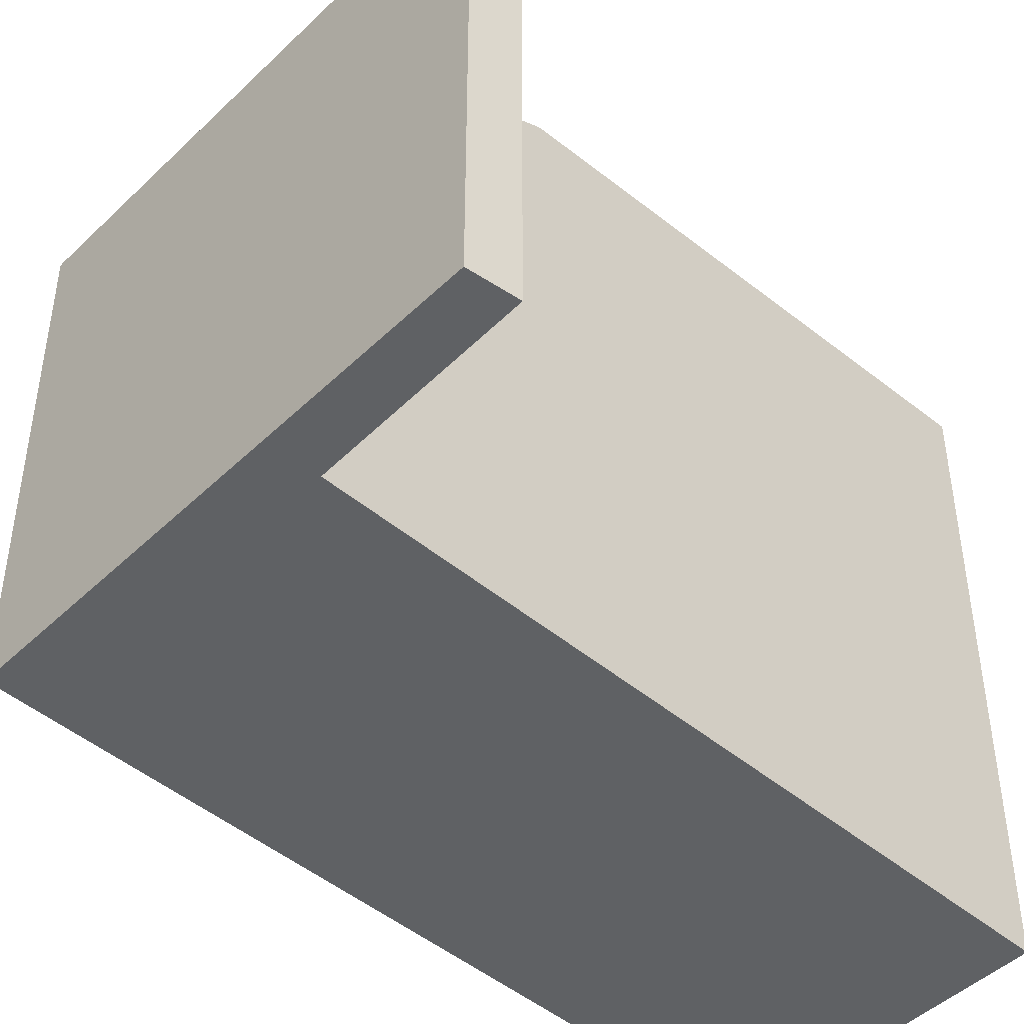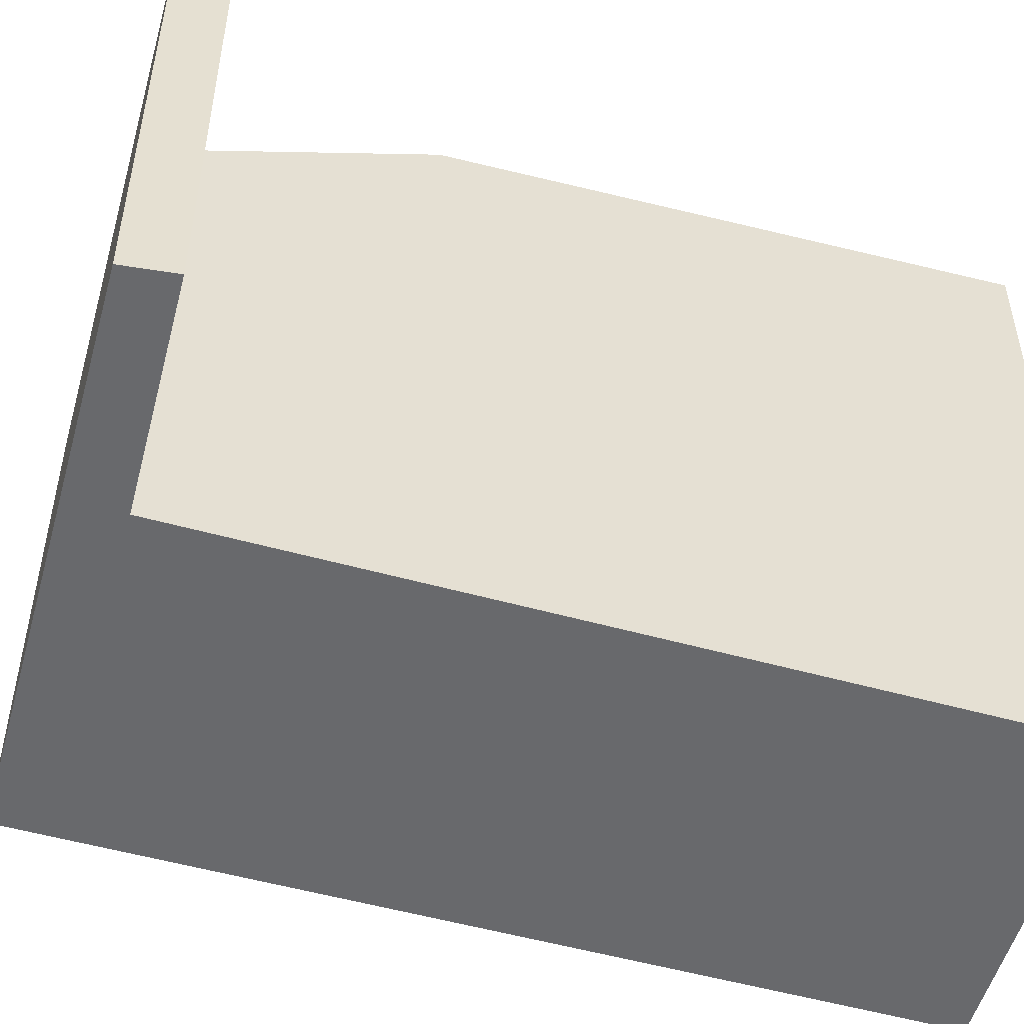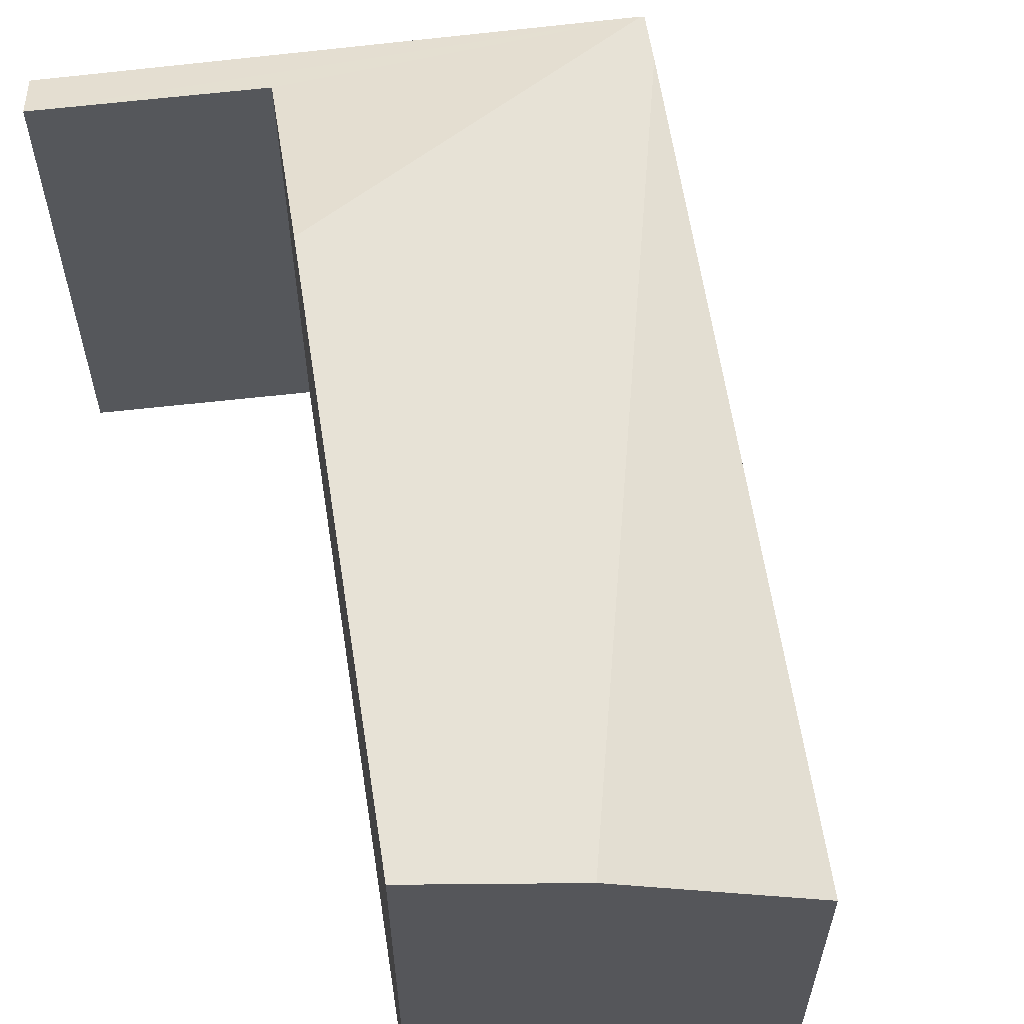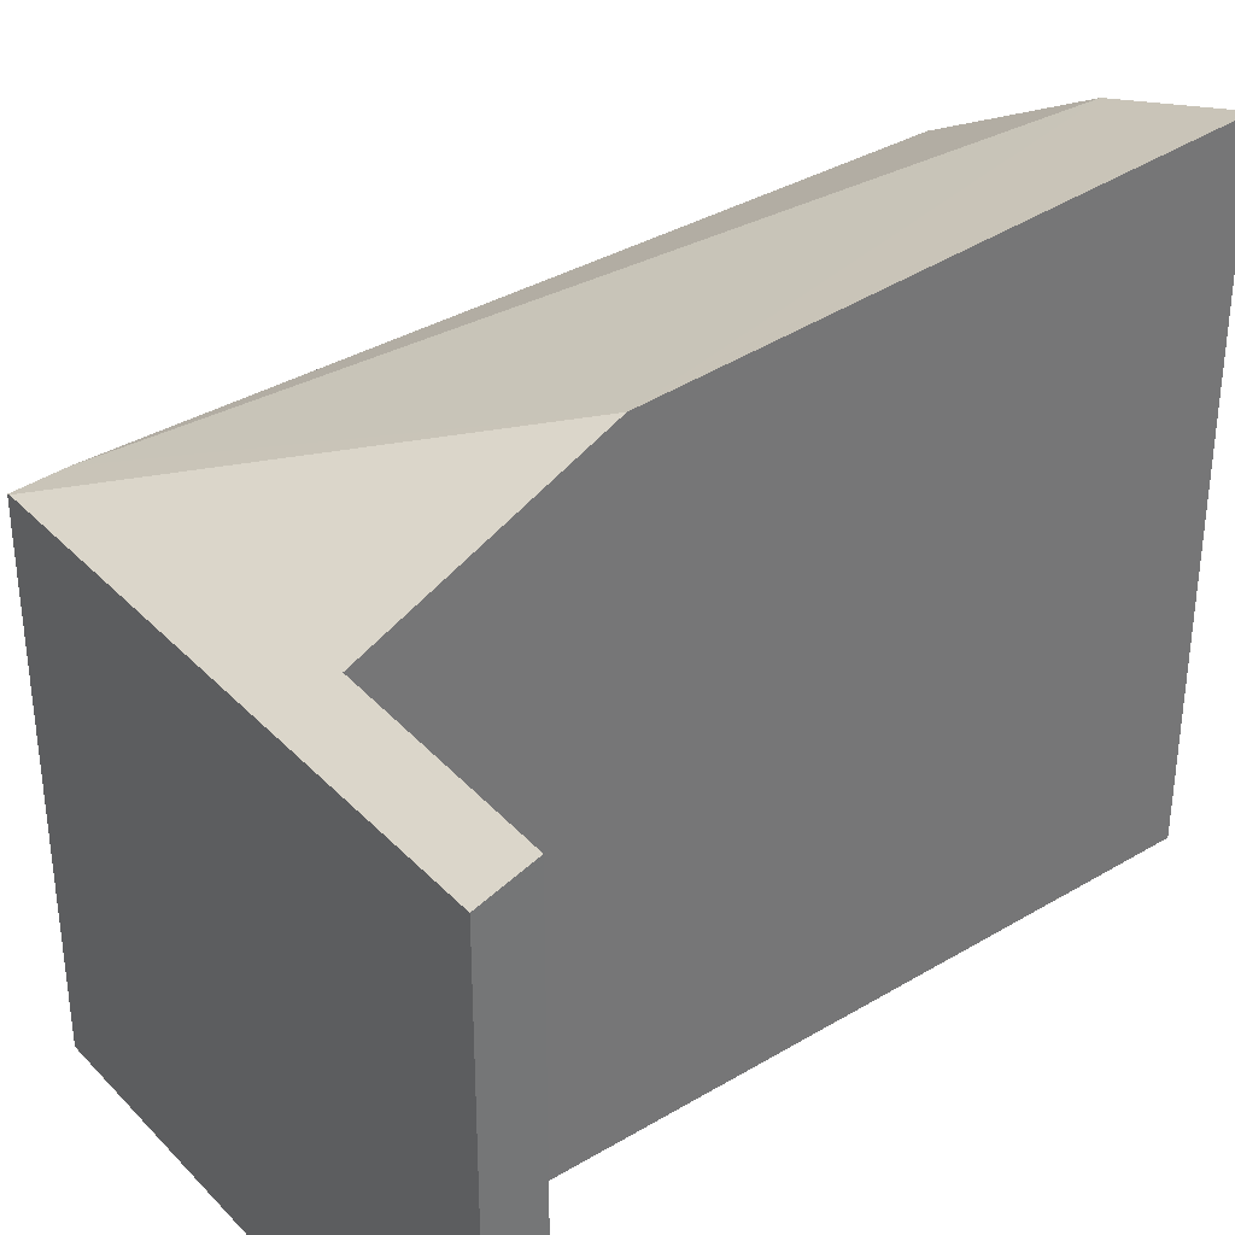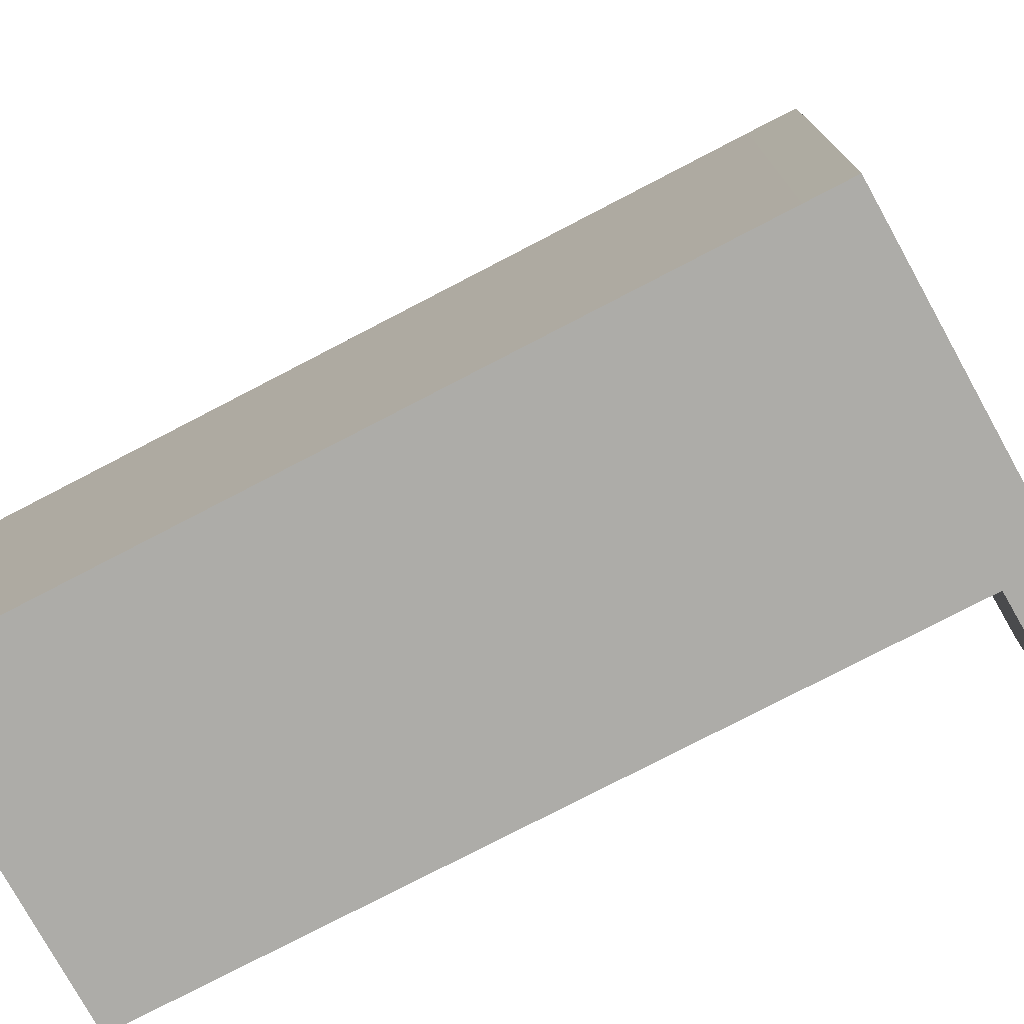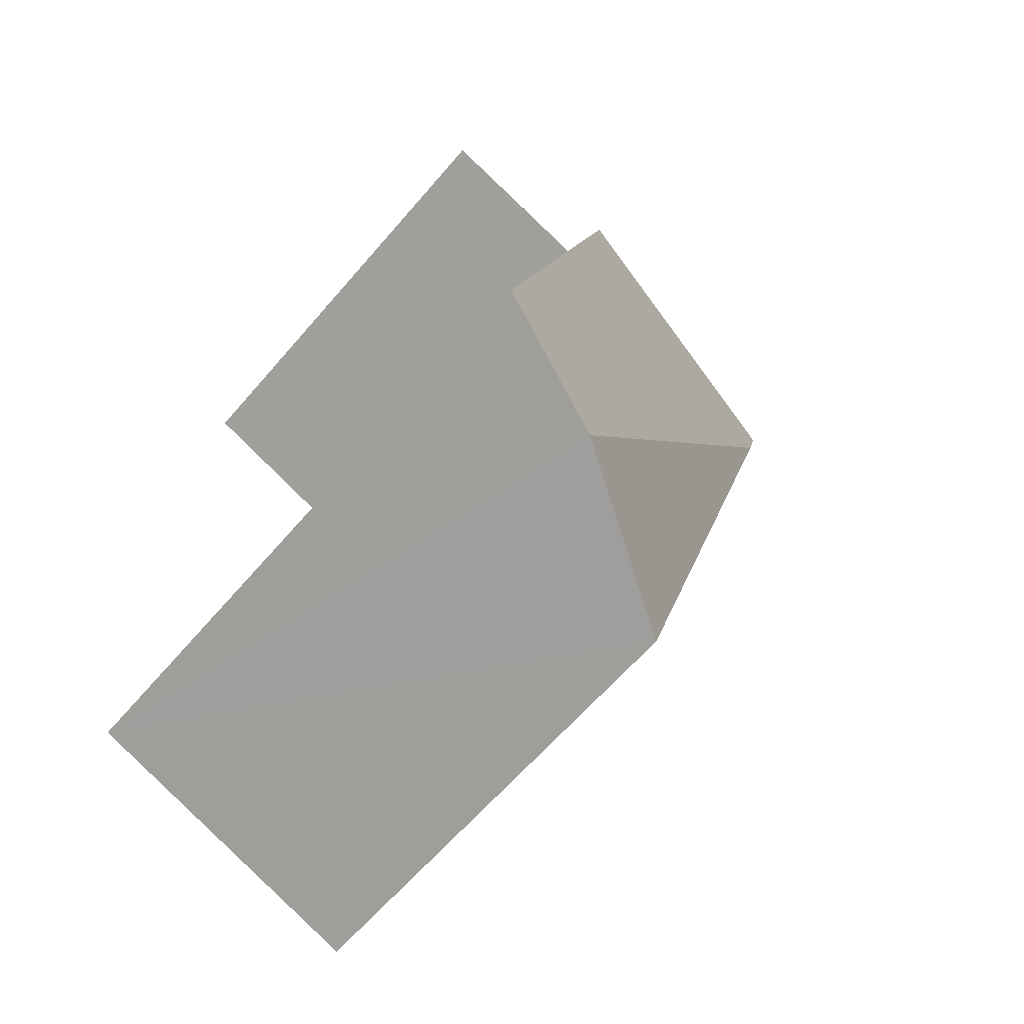
<metadata>
{"format":"obj","ext":"obj","renderer":"f3d","projection":"perspective","resolution":1024,"background":"white","views":[{"elev":-46.4,"azim":29.0,"up":"+Y"},{"elev":-52.7,"azim":56.1,"up":"+Y"},{"elev":62.4,"azim":154.1,"up":"+Y"},{"elev":35.5,"azim":34.6,"up":"+Y"},{"elev":-76.6,"azim":-79.6,"up":"+Y"},{"elev":-62.7,"azim":139.5,"up":"+Z"}]}
</metadata>
<code>
v  0.095 3.35 -0.309
v  2.814 4.049 -4.928
v  1.637 3.35 -5.318
v  0.02 3.339 0.007
v  0 3.332 2.04e-16
v  2.654 4.177 -1.034
v  3.761 4.382 -4.615
v  3.563 3.489 0.851
v  3.43 3.339 1.149
v  2.218 3.498 0.378
v  2.218 -2.315e-17 0.378
v  3.563 -5.211e-17 0.851
v  3.761 2.826e-16 -4.615
v  1.637 3.256e-16 -5.318
v  2.814 3.018e-16 -4.928
v  2.654 6.331e-17 -1.034
v  0.095 1.892e-17 -0.309
v  0 0 0
v  3.43 -7.036e-17 1.149
v  0.02 -4.286e-19 0.007
g defaultobject
f 1 2 3
f 4 1 5
f 1 4 6
f 1 6 2
f 2 6 7
f 8 4 9
f 4 8 10
f 4 10 6
f 8 11 10
f 11 8 12
f 13 2 7
f 2 13 3
f 3 13 14
f 14 13 15
f 10 7 6
f 7 10 11
f 7 11 13
f 13 11 16
f 14 1 3
f 1 14 17
f 1 17 5
f 5 17 18
f 5 9 4
f 9 5 18
f 9 18 19
f 19 18 20
f 9 12 8
f 12 9 19
f 15 17 14
f 17 15 13
f 17 13 16
f 17 16 18
f 18 16 11
f 18 11 20
f 20 11 19
f 19 11 12

</code>
